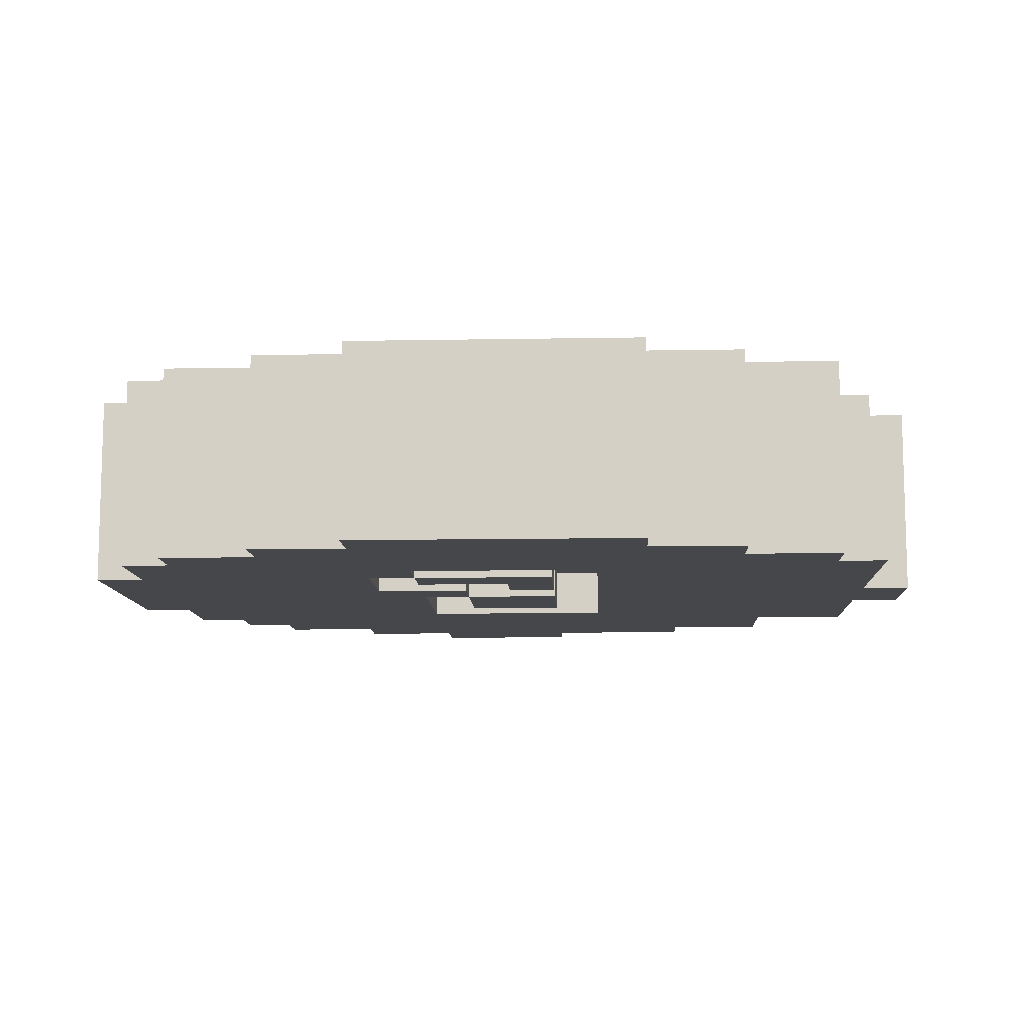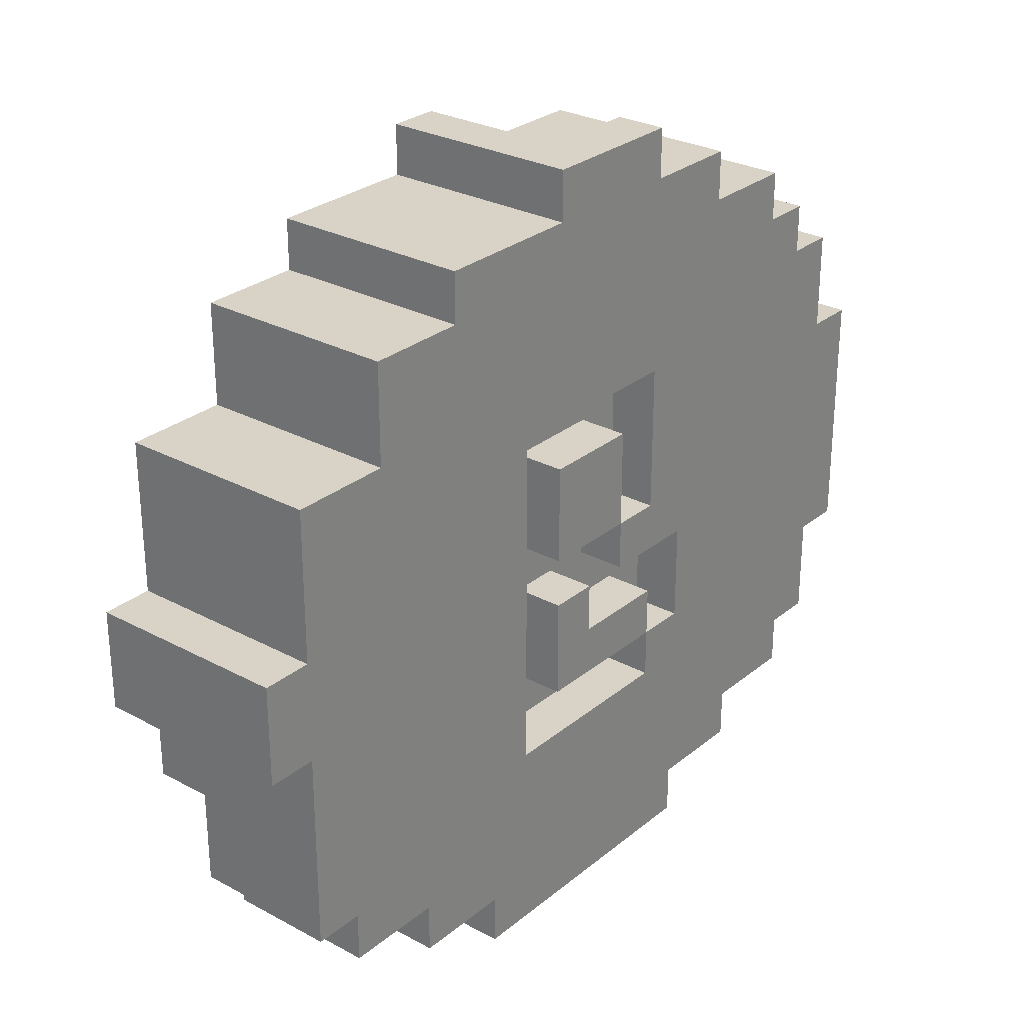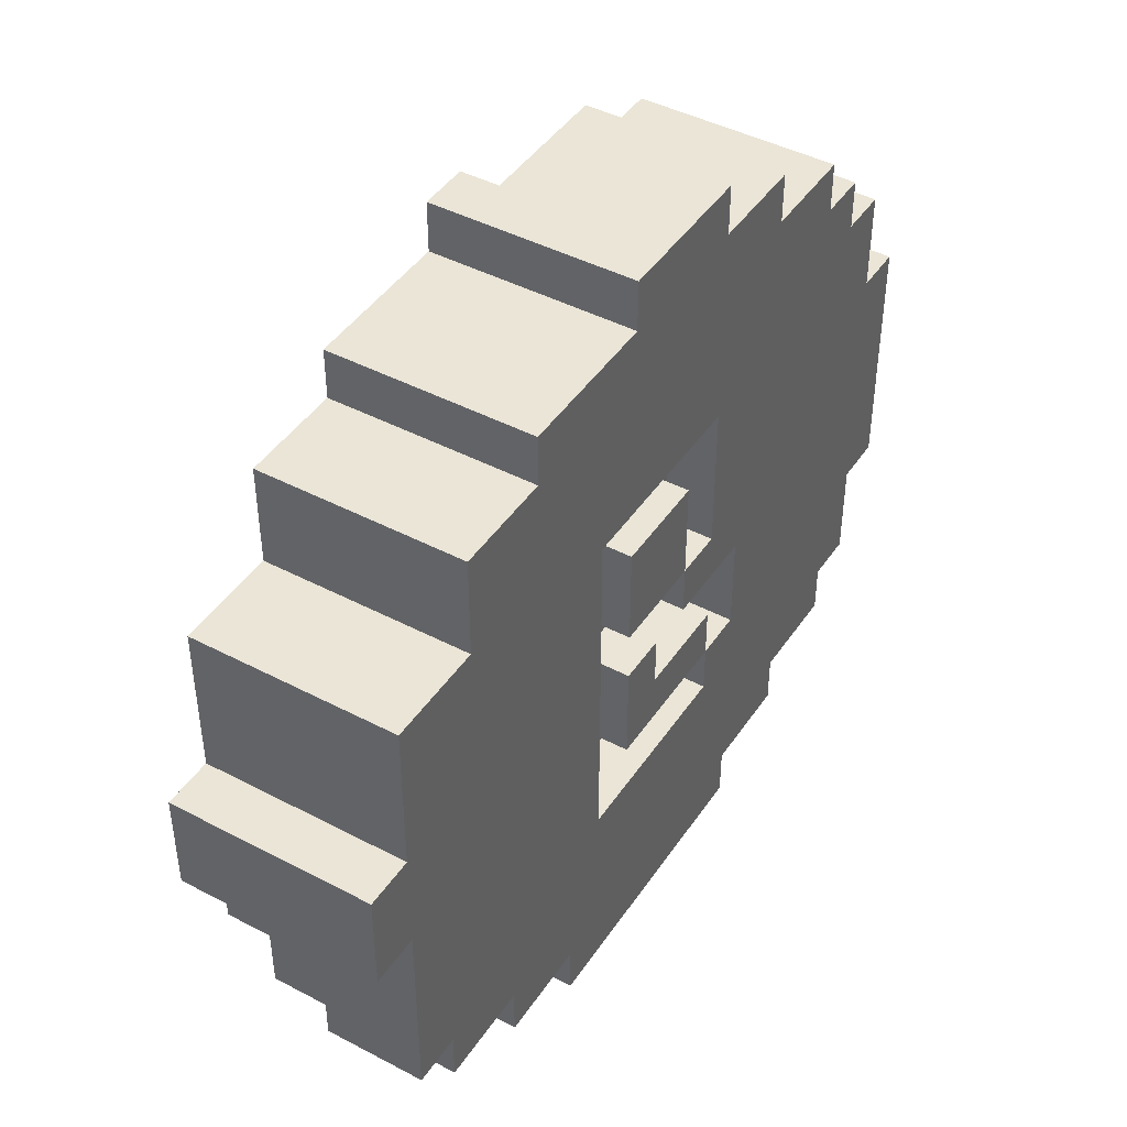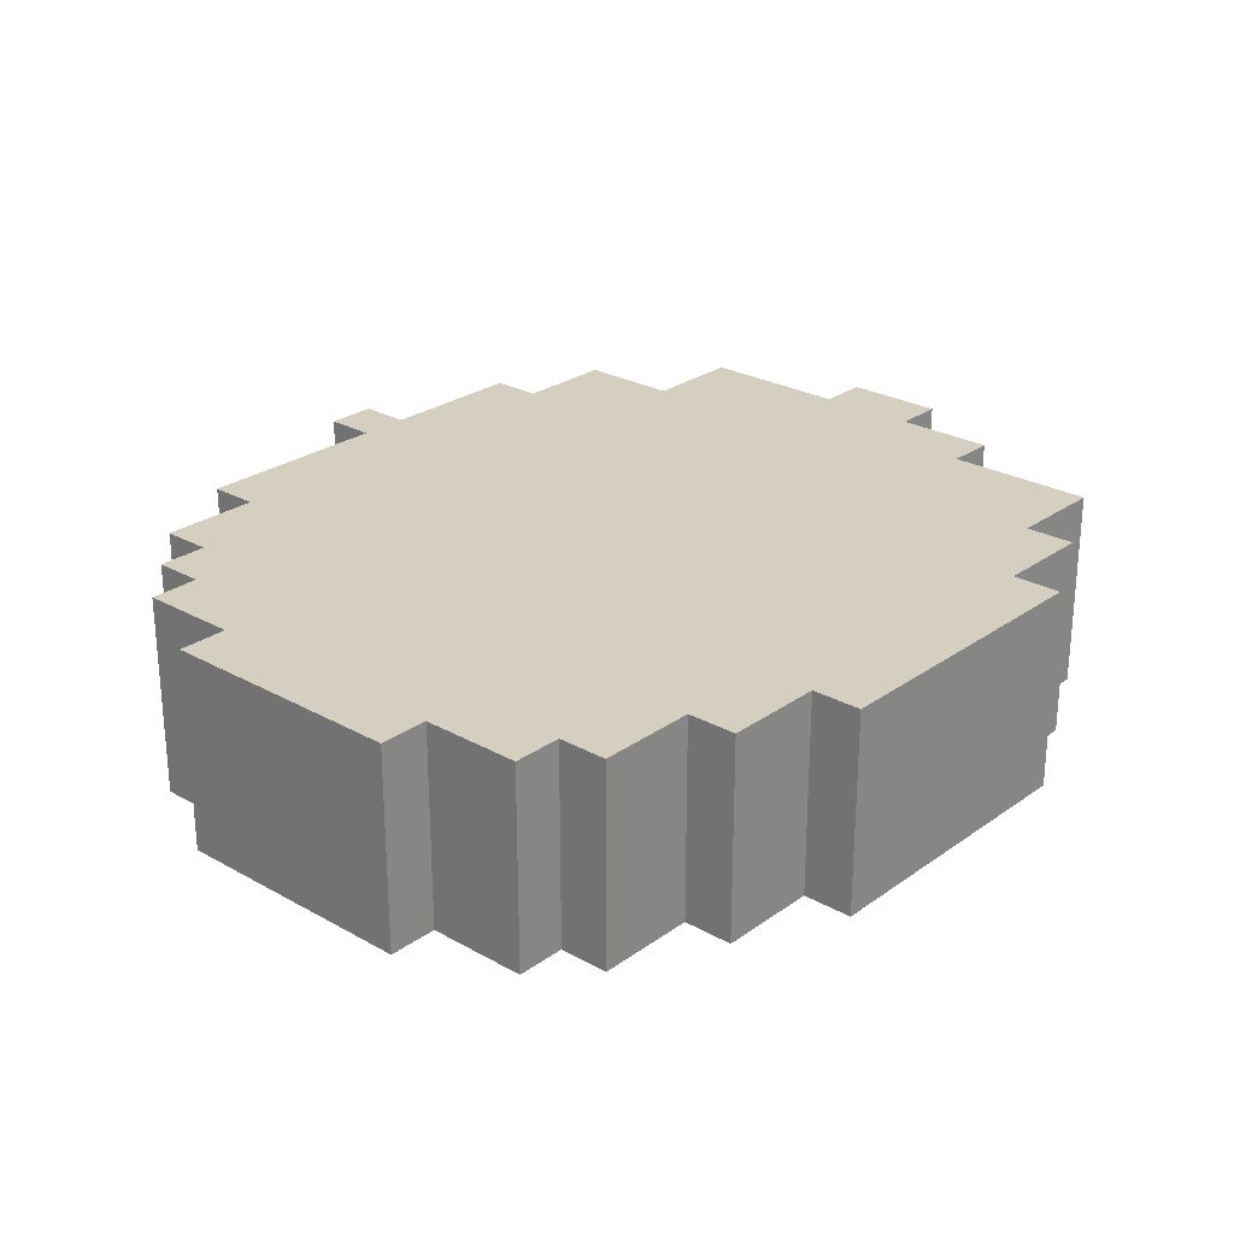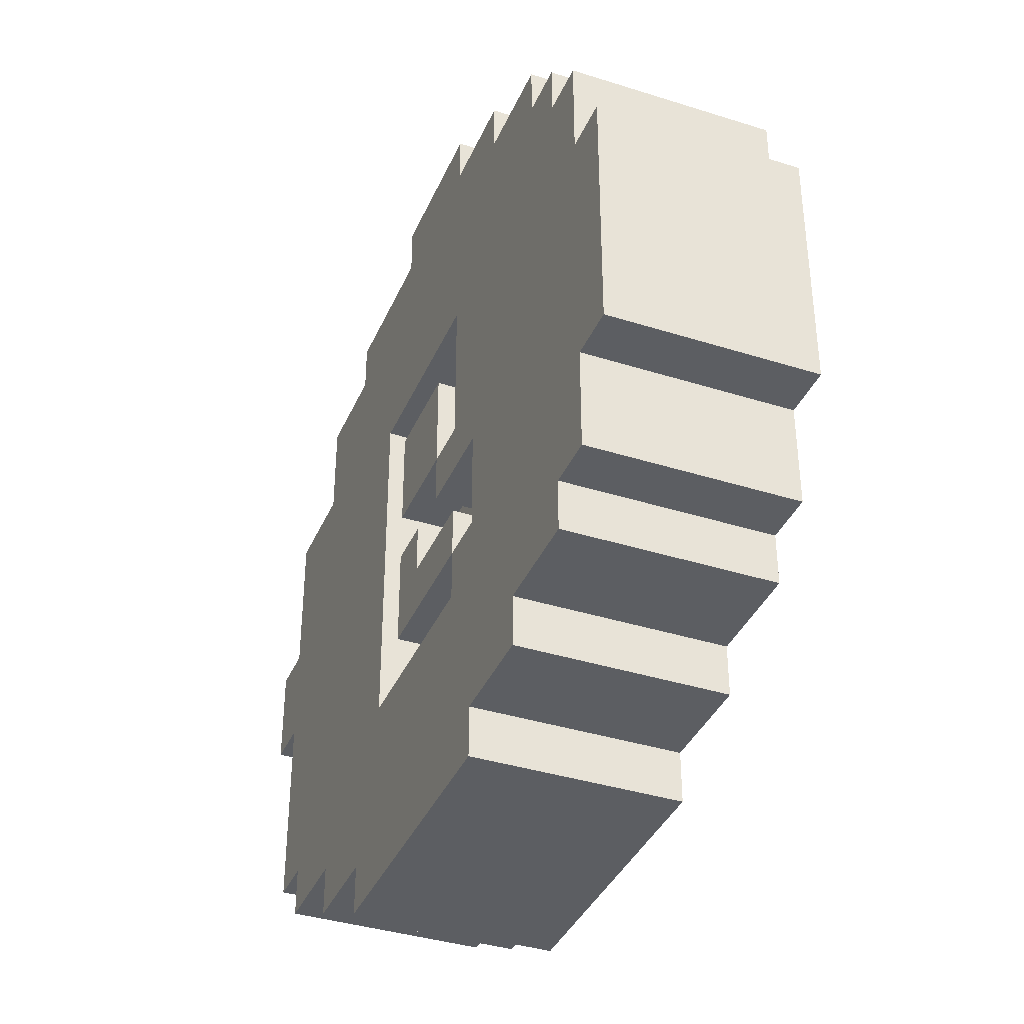
<metadata>
{"format":"obj","ext":"obj","renderer":"f3d","projection":"perspective","resolution":1024,"background":"white","views":[{"elev":-10.4,"azim":2.6,"up":"+Z"},{"elev":28.0,"azim":129.3,"up":"+Y"},{"elev":44.1,"azim":121.6,"up":"+Y"},{"elev":25.9,"azim":-48.3,"up":"+Z"},{"elev":-38.0,"azim":-111.9,"up":"+Y"}]}
</metadata>
<code>
o
v -1 0.9 0.1
v -1 0.9 -0.3
v -1 1.4 0.1
v -1 1.4 -0.3
v -0.9 0.7 0.1
v -0.9 0.7 -0.3
v -0.9 0.9 0.1
v -0.9 0.9 -0.3
v -0.9 1.4 0.1
v -0.9 1.4 -0.3
v -0.9 1.6 0.1
v -0.9 1.6 -0.3
v -0.8 0.6 0.1
v -0.8 0.6 -0.3
v -0.8 0.7 0.1
v -0.8 0.7 -0.3
v -0.8 1.6 0.1
v -0.8 1.6 -0.3
v -0.8 1.7 0.1
v -0.8 1.7 -0.3
v -0.7 1.7 0.1
v -0.7 1.7 -0.3
v -0.7 1.8 0.1
v -0.7 1.8 -0.3
v -0.6 0.5 0.1
v -0.6 0.5 -0.3
v -0.6 0.6 0.1
v -0.6 0.6 -0.3
v -0.5 1.8 0.1
v -0.5 1.8 -0.3
v -0.5 1.9 0.1
v -0.5 1.9 -0.3
v -0.4 0.4 0.1
v -0.4 0.4 -0.3
v -0.4 0.5 0.1
v -0.4 0.5 -0.3
v -0.3 0.9 -0.2
v -0.3 0.9 -0.3
v -0.3 1 -0.2
v -0.3 1 -0.3
v -0.3 1.9 -0.2
v -0.3 1.9 -0.3
v -0.3 2 -0.2
v -0.3 2 -0.3
v -0.2 1.2 -0.2
v -0.2 1.2 -0.3
v -0.2 1.4 -0.2
v -0.2 1.4 -0.3
v -0.1 1 -0.2
v -0.1 1 -0.3
v -0.1 1.1 -0.2
v -0.1 1.1 -0.3
v -0.1 1.9 0.1
v -0.1 1.9 -0.2
v -0.1 2 0.1
v -0.1 2 -0.2
v 0.1 0.8 -0.1
v 0.1 0.8 -0.3
v 0.1 1.4 -0.1
v 0.1 1.4 -0.2
v 0.1 1.5 -0.2
v 0.1 1.5 -0.3
v -0.4 0.9 -0.2
v -0.4 0.9 -0.3
v -0.4 1.1 -0.2
v -0.4 1.1 -0.3
v -0.3 0.8 -0.2
v -0.3 0.8 -0.3
v -0.3 0.9 -0.2
v -0.3 0.9 -0.3
v -0.3 1.2 -0.2
v -0.3 1.2 -0.3
v -0.3 1.5 -0.2
v -0.3 1.5 -0.3
v -0.2 1.1 -0.2
v -0.2 1.1 -0.3
v -0.2 1.2 -0.2
v -0.2 1.2 -0.3
v 0 0.8 -0.1
v 0 0.8 -0.2
v 0 0.9 -0.2
v 0 0.9 -0.3
v 0 1.1 -0.2
v 0 1.1 -0.3
v 0 1.2 -0.2
v 0 1.2 -0.3
v 0 1.4 -0.1
v 0 1.4 -0.2
v 0 1.4 -0.3
v 0 1.9 0.1
v 0 1.9 -0.3
v 0 2 0.1
v 0 2 -0.3
v 0.2 0.4 0.1
v 0.2 0.4 -0.3
v 0.2 0.5 0.1
v 0.2 0.5 -0.3
v 0.3 1.8 0.1
v 0.3 1.8 -0.3
v 0.3 1.9 0.1
v 0.3 1.9 -0.3
v 0.4 0.5 0.1
v 0.4 0.5 -0.3
v 0.4 0.6 0.1
v 0.4 0.6 -0.3
v 0.5 1.6 0.1
v 0.5 1.6 -0.3
v 0.5 1.8 0.1
v 0.5 1.8 -0.3
v 0.6 0.6 0.1
v 0.6 0.6 -0.3
v 0.6 0.7 -0.1
v 0.6 0.7 -0.3
v 0.6 0.9 0.1
v 0.6 0.9 -0.1
v 0.7 0.7 -0.1
v 0.7 0.7 -0.3
v 0.7 0.9 0.1
v 0.7 0.9 -0.1
v 0.7 1.1 0.1
v 0.7 1.1 -0.3
v 0.7 1.3 0.1
v 0.7 1.3 -0.3
v 0.7 1.6 0.1
v 0.7 1.6 -0.3
v 0.8 1.1 0.1
v 0.8 1.1 -0.3
v 0.8 1.3 0.1
v 0.8 1.3 -0.3
v -1 0.9 0.1
v -1 1.4 0.1
v -0.9 0.7 0.1
v -0.9 0.9 0.1
v -0.9 1.4 0.1
v -0.9 1.6 0.1
v -0.8 0.6 0.1
v -0.8 0.7 0.1
v -0.8 1.6 0.1
v -0.8 1.7 0.1
v -0.7 1.7 0.1
v -0.7 1.8 0.1
v -0.6 0.5 0.1
v -0.6 0.6 0.1
v -0.5 1.8 0.1
v -0.5 1.9 0.1
v -0.4 0.4 0.1
v -0.4 0.5 0.1
v -0.1 1.9 0.1
v -0.1 2 0.1
v 0 1.9 0.1
v 0 2 0.1
v 0.2 0.4 0.1
v 0.2 0.5 0.1
v 0.3 1.8 0.1
v 0.3 1.9 0.1
v 0.4 0.5 0.1
v 0.4 0.6 0.1
v 0.5 1.6 0.1
v 0.5 1.8 0.1
v 0.6 0.6 0.1
v 0.6 0.9 0.1
v 0.7 0.9 0.1
v 0.7 1.1 0.1
v 0.7 1.3 0.1
v 0.7 1.6 0.1
v 0.8 1.1 0.1
v 0.8 1.3 0.1
v 0.6 0.7 -0.1
v 0.6 0.9 -0.1
v 0.7 0.7 -0.1
v 0.7 0.9 -0.1
v -0.3 1.9 -0.2
v -0.3 2 -0.2
v -0.1 1.9 -0.2
v -0.1 2 -0.2
v 0 0.8 -0.1
v 0 1.4 -0.1
v 0.1 0.8 -0.1
v 0.1 1.4 -0.1
v -0.4 0.9 -0.2
v -0.4 1.1 -0.2
v -0.3 0.8 -0.2
v -0.3 0.9 -0.2
v -0.3 1 -0.2
v -0.3 1.2 -0.2
v -0.3 1.5 -0.2
v -0.2 1.1 -0.2
v -0.2 1.2 -0.2
v -0.2 1.4 -0.2
v -0.1 1 -0.2
v -0.1 1.1 -0.2
v 0 0.8 -0.2
v 0 0.9 -0.2
v 0 1.1 -0.2
v 0 1.2 -0.2
v 0 1.4 -0.2
v 0.1 1.4 -0.2
v 0.1 1.5 -0.2
v -1 0.9 -0.3
v -1 1.4 -0.3
v -0.9 0.7 -0.3
v -0.9 0.9 -0.3
v -0.9 1.4 -0.3
v -0.9 1.6 -0.3
v -0.8 0.6 -0.3
v -0.8 0.7 -0.3
v -0.8 1.6 -0.3
v -0.8 1.7 -0.3
v -0.7 1.7 -0.3
v -0.7 1.8 -0.3
v -0.6 0.5 -0.3
v -0.6 0.6 -0.3
v -0.5 1.8 -0.3
v -0.5 1.9 -0.3
v -0.4 0.4 -0.3
v -0.4 0.5 -0.3
v -0.4 0.9 -0.3
v -0.4 1.1 -0.3
v -0.3 0.8 -0.3
v -0.3 0.9 -0.3
v -0.3 1 -0.3
v -0.3 1.2 -0.3
v -0.3 1.5 -0.3
v -0.3 1.9 -0.3
v -0.3 2 -0.3
v -0.2 1.1 -0.3
v -0.2 1.2 -0.3
v -0.2 1.4 -0.3
v -0.1 1 -0.3
v -0.1 1.1 -0.3
v 0 0.9 -0.3
v 0 1.1 -0.3
v 0 1.2 -0.3
v 0 1.4 -0.3
v 0 1.9 -0.3
v 0 2 -0.3
v 0.1 0.8 -0.3
v 0.1 1.5 -0.3
v 0.2 0.4 -0.3
v 0.2 0.5 -0.3
v 0.3 1.8 -0.3
v 0.3 1.9 -0.3
v 0.4 0.5 -0.3
v 0.4 0.6 -0.3
v 0.5 1.6 -0.3
v 0.5 1.8 -0.3
v 0.6 0.6 -0.3
v 0.6 0.7 -0.3
v 0.7 0.7 -0.3
v 0.7 1.1 -0.3
v 0.7 1.3 -0.3
v 0.7 1.6 -0.3
v 0.8 1.1 -0.3
v 0.8 1.3 -0.3
v -0.4 0.4 0.1
v 0.2 0.4 0.1
v -0.4 0.4 -0.3
v 0.2 0.4 -0.3
v -0.6 0.5 0.1
v -0.4 0.5 0.1
v 0.2 0.5 0.1
v 0.4 0.5 0.1
v -0.6 0.5 -0.3
v -0.4 0.5 -0.3
v 0.2 0.5 -0.3
v 0.4 0.5 -0.3
v -0.8 0.6 0.1
v -0.6 0.6 0.1
v 0.4 0.6 0.1
v 0.6 0.6 0.1
v -0.8 0.6 -0.3
v -0.6 0.6 -0.3
v 0.4 0.6 -0.3
v 0.6 0.6 -0.3
v -0.9 0.7 0.1
v -0.8 0.7 0.1
v 0.6 0.7 -0.1
v 0.7 0.7 -0.1
v -0.9 0.7 -0.3
v -0.8 0.7 -0.3
v 0.6 0.7 -0.3
v 0.7 0.7 -0.3
v -1 0.9 0.1
v -0.9 0.9 0.1
v 0.6 0.9 0.1
v 0.7 0.9 0.1
v 0.6 0.9 -0.1
v 0.7 0.9 -0.1
v -0.3 0.9 -0.2
v 0 0.9 -0.2
v -1 0.9 -0.3
v -0.9 0.9 -0.3
v -0.3 0.9 -0.3
v 0 0.9 -0.3
v 0.7 1.1 0.1
v 0.8 1.1 0.1
v -0.4 1.1 -0.2
v -0.2 1.1 -0.2
v -0.4 1.1 -0.3
v -0.2 1.1 -0.3
v 0.7 1.1 -0.3
v 0.8 1.1 -0.3
v -0.2 1.2 -0.2
v 0 1.2 -0.2
v -0.2 1.2 -0.3
v 0 1.2 -0.3
v 0 1.4 -0.1
v 0.1 1.4 -0.1
v 0 1.4 -0.2
v 0.1 1.4 -0.2
v -0.3 1.5 -0.2
v 0.1 1.5 -0.2
v -0.3 1.5 -0.3
v 0.1 1.5 -0.3
v 0 0.8 -0.1
v 0.1 0.8 -0.1
v -0.3 0.8 -0.2
v 0 0.8 -0.2
v -0.3 0.8 -0.3
v 0.1 0.8 -0.3
v -0.4 0.9 -0.2
v -0.3 0.9 -0.2
v -0.4 0.9 -0.3
v -0.3 0.9 -0.3
v -0.3 1 -0.2
v -0.1 1 -0.2
v -0.3 1 -0.3
v -0.1 1 -0.3
v -0.1 1.1 -0.2
v 0 1.1 -0.2
v -0.1 1.1 -0.3
v 0 1.1 -0.3
v -0.3 1.2 -0.2
v -0.2 1.2 -0.2
v -0.3 1.2 -0.3
v -0.2 1.2 -0.3
v 0.7 1.3 0.1
v 0.8 1.3 0.1
v 0.7 1.3 -0.3
v 0.8 1.3 -0.3
v -1 1.4 0.1
v -0.9 1.4 0.1
v -0.2 1.4 -0.2
v 0 1.4 -0.2
v -1 1.4 -0.3
v -0.9 1.4 -0.3
v -0.2 1.4 -0.3
v 0 1.4 -0.3
v -0.9 1.6 0.1
v -0.8 1.6 0.1
v 0.5 1.6 0.1
v 0.7 1.6 0.1
v -0.9 1.6 -0.3
v -0.8 1.6 -0.3
v 0.5 1.6 -0.3
v 0.7 1.6 -0.3
v -0.8 1.7 0.1
v -0.7 1.7 0.1
v -0.8 1.7 -0.3
v -0.7 1.7 -0.3
v -0.7 1.8 0.1
v -0.5 1.8 0.1
v 0.3 1.8 0.1
v 0.5 1.8 0.1
v -0.7 1.8 -0.3
v -0.5 1.8 -0.3
v 0.3 1.8 -0.3
v 0.5 1.8 -0.3
v -0.5 1.9 0.1
v -0.1 1.9 0.1
v 0 1.9 0.1
v 0.3 1.9 0.1
v -0.3 1.9 -0.2
v -0.1 1.9 -0.2
v -0.5 1.9 -0.3
v -0.3 1.9 -0.3
v 0 1.9 -0.3
v 0.3 1.9 -0.3
v -0.1 2 0.1
v 0 2 0.1
v -0.3 2 -0.2
v -0.1 2 -0.2
v -0.3 2 -0.3
v 0 2 -0.3
f 3 2 1
f 4 2 3
f 7 6 5
f 8 6 7
f 11 10 9
f 12 10 11
f 15 14 13
f 16 14 15
f 19 18 17
f 20 18 19
f 23 22 21
f 24 22 23
f 27 26 25
f 28 26 27
f 31 30 29
f 32 30 31
f 35 34 33
f 36 34 35
f 39 38 37
f 40 38 39
f 43 42 41
f 44 42 43
f 47 46 45
f 48 46 47
f 51 50 49
f 52 50 51
f 55 54 53
f 56 54 55
f 59 58 57
f 60 58 59
f 61 58 60
f 62 58 61
f 63 64 65
f 65 64 66
f 67 68 69
f 69 68 70
f 71 72 73
f 73 72 74
f 75 76 77
f 77 76 78
f 79 80 81
f 79 81 83
f 81 82 83
f 83 82 84
f 79 83 85
f 79 85 87
f 85 86 87
f 87 86 88
f 88 86 89
f 90 91 92
f 92 91 93
f 94 95 96
f 96 95 97
f 98 99 100
f 100 99 101
f 102 103 104
f 104 103 105
f 106 107 108
f 108 107 109
f 110 111 112
f 112 111 113
f 110 112 114
f 114 112 115
f 116 117 119
f 118 119 120
f 119 117 121
f 120 119 121
f 122 123 124
f 124 123 125
f 126 127 128
f 128 127 129
f 133 131 130
f 134 131 133
f 137 133 132
f 137 135 134
f 137 134 133
f 138 135 137
f 140 137 136
f 140 139 138
f 140 138 137
f 143 140 136
f 143 141 140
f 144 141 143
f 144 143 142
f 147 144 142
f 147 145 144
f 148 145 147
f 148 147 146
f 150 148 146
f 150 149 148
f 151 149 150
f 152 150 146
f 153 150 152
f 154 150 153
f 155 150 154
f 156 154 153
f 157 154 156
f 158 154 157
f 159 154 158
f 160 158 157
f 161 158 160
f 162 158 161
f 163 158 162
f 164 158 163
f 165 158 164
f 166 164 163
f 167 164 166
f 170 169 168
f 171 169 170
f 174 173 172
f 175 173 174
f 176 177 178
f 178 177 179
f 180 181 183
f 183 181 184
f 184 181 187
f 185 186 188
f 188 186 189
f 184 187 190
f 187 188 190
f 190 188 191
f 182 183 192
f 192 183 193
f 191 188 194
f 194 188 195
f 189 186 196
f 196 186 197
f 197 186 198
f 199 200 202
f 202 200 203
f 201 202 206
f 203 204 206
f 202 203 206
f 206 204 207
f 205 206 209
f 207 208 209
f 206 207 209
f 205 209 212
f 209 210 212
f 212 210 213
f 211 212 213
f 211 213 216
f 213 214 216
f 216 214 217
f 217 214 218
f 215 216 219
f 216 217 219
f 219 217 220
f 218 214 222
f 222 214 223
f 223 214 224
f 218 222 226
f 226 222 227
f 220 221 229
f 220 229 231
f 229 230 231
f 231 230 232
f 227 228 233
f 233 228 234
f 224 225 235
f 223 224 235
f 235 225 236
f 215 219 237
f 223 235 238
f 215 237 239
f 237 238 239
f 239 238 240
f 238 235 241
f 240 238 241
f 241 235 242
f 240 241 243
f 243 241 244
f 244 241 245
f 245 241 246
f 244 245 247
f 247 245 248
f 248 245 249
f 249 245 250
f 250 245 251
f 251 245 252
f 250 251 253
f 253 251 254
f 257 256 255
f 258 256 257
f 263 260 259
f 264 260 263
f 265 262 261
f 266 262 265
f 271 268 267
f 272 268 271
f 273 270 269
f 274 270 273
f 279 276 275
f 280 276 279
f 281 278 277
f 282 278 281
f 287 286 285
f 288 286 287
f 291 284 283
f 292 284 291
f 293 290 289
f 294 290 293
f 299 298 297
f 300 298 299
f 301 296 295
f 302 296 301
f 305 304 303
f 306 304 305
f 309 308 307
f 310 308 309
f 313 312 311
f 314 312 313
f 315 316 318
f 317 318 319
f 318 316 320
f 319 318 320
f 321 322 323
f 323 322 324
f 325 326 327
f 327 326 328
f 329 330 331
f 331 330 332
f 333 334 335
f 335 334 336
f 337 338 339
f 339 338 340
f 341 342 345
f 345 342 346
f 343 344 347
f 347 344 348
f 349 350 353
f 353 350 354
f 351 352 355
f 355 352 356
f 357 358 359
f 359 358 360
f 361 362 365
f 365 362 366
f 363 364 367
f 367 364 368
f 369 370 373
f 373 370 374
f 369 373 375
f 375 373 376
f 371 372 377
f 377 372 378
f 379 380 382
f 381 382 383
f 382 380 384
f 383 382 384

</code>
